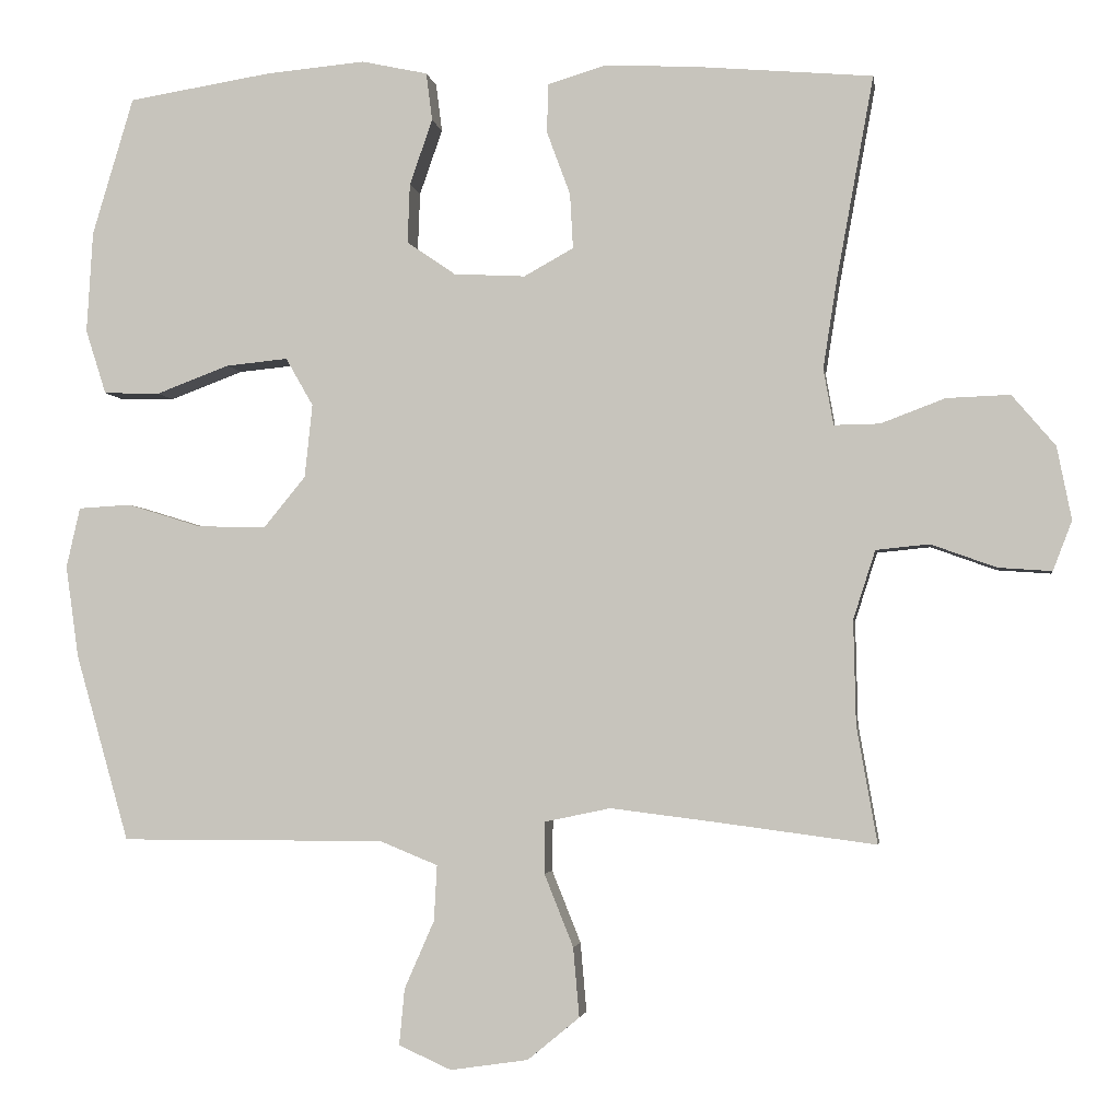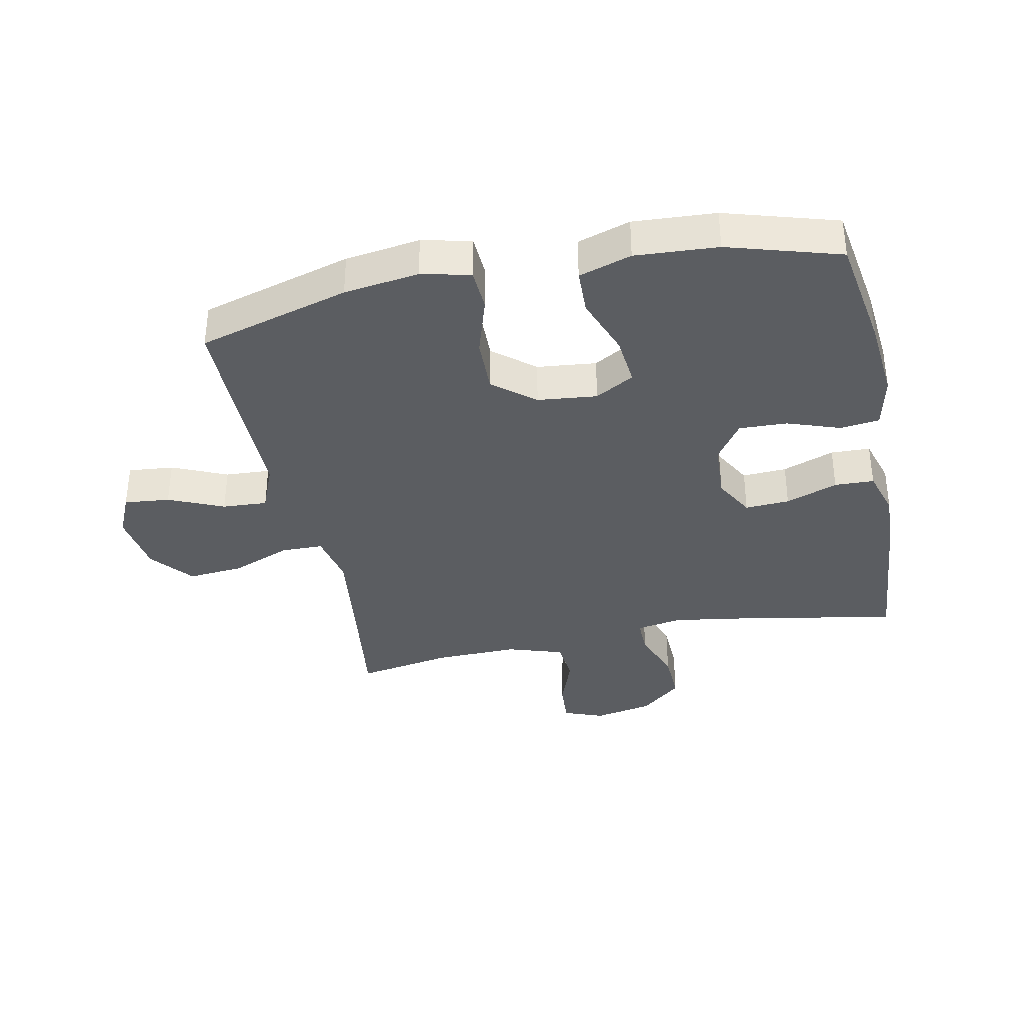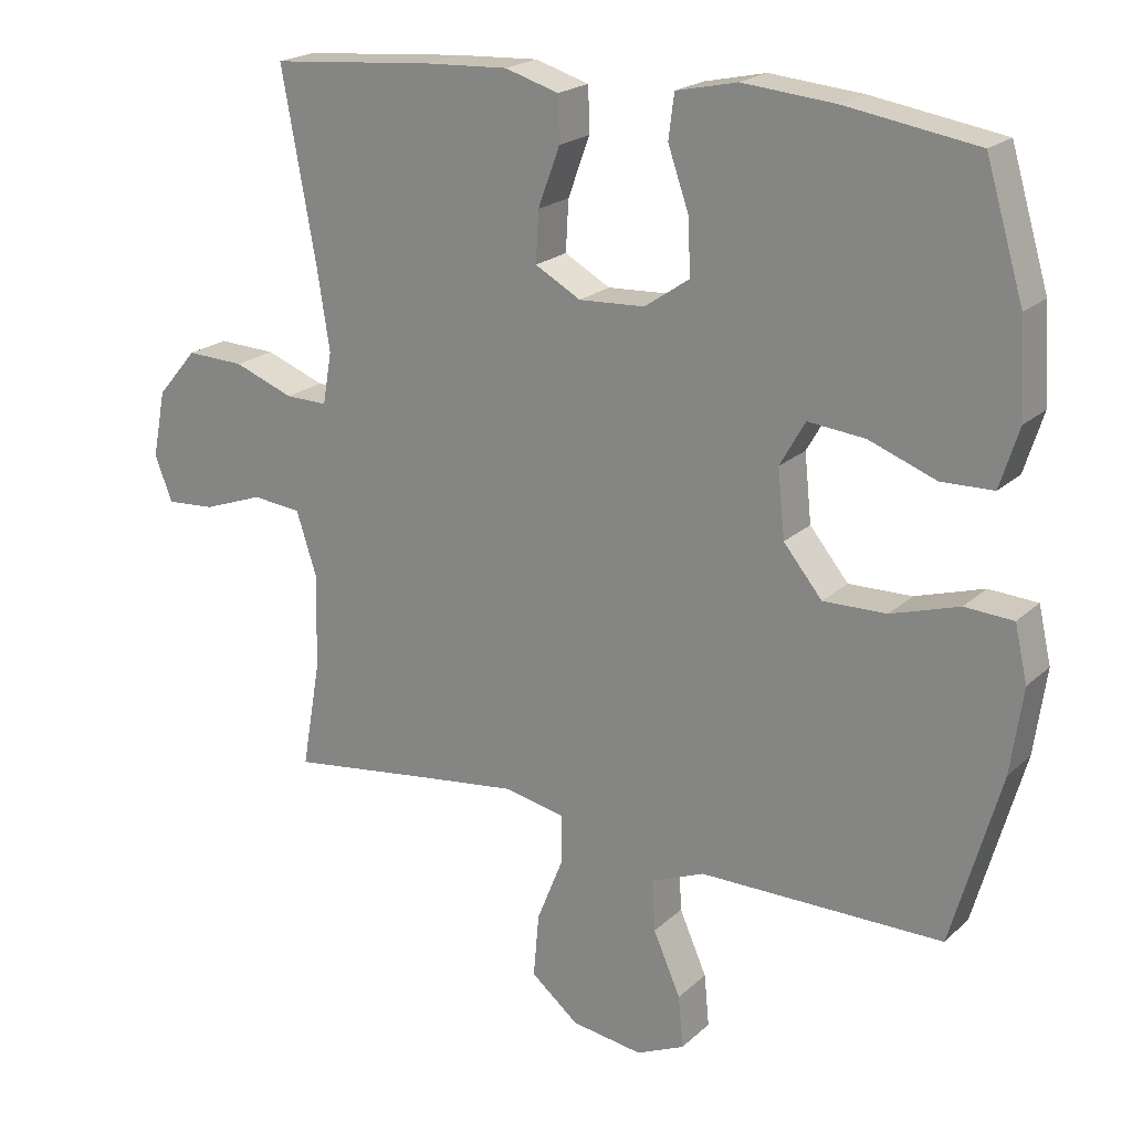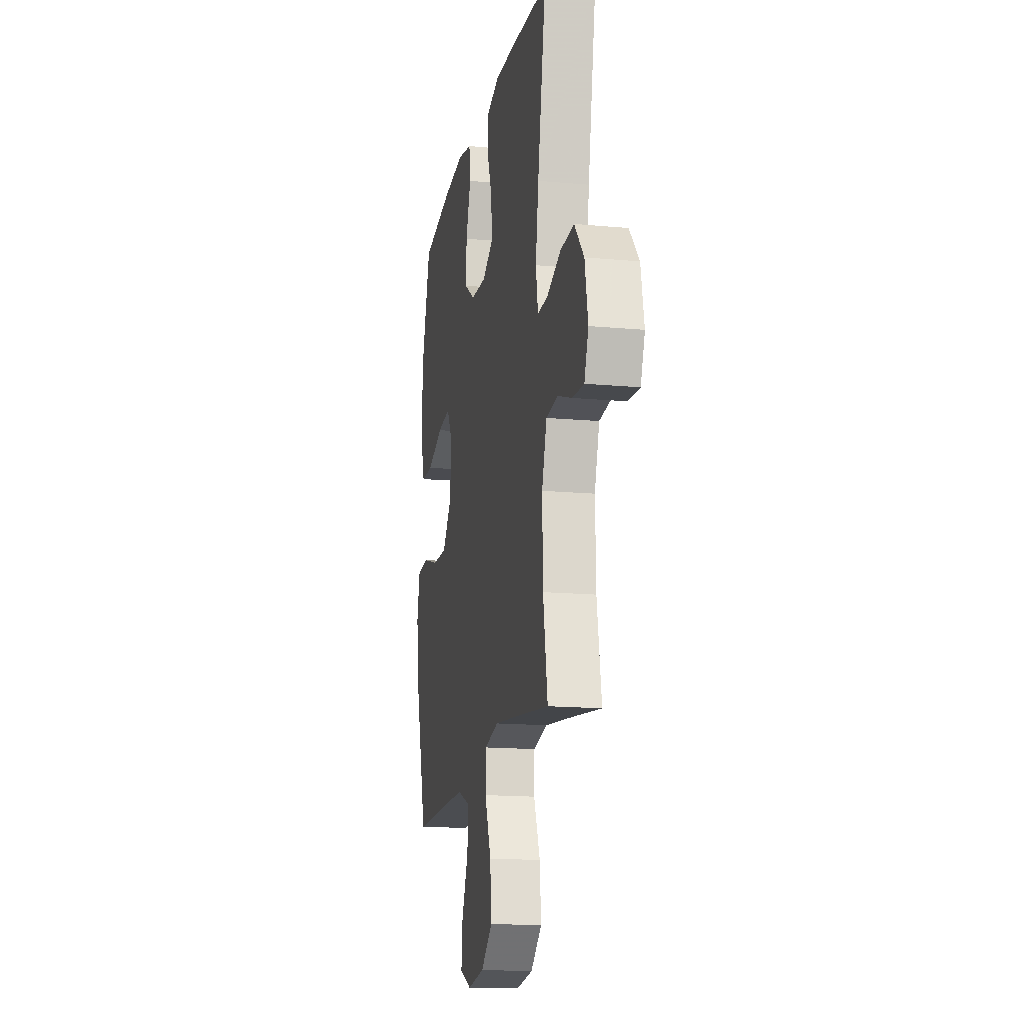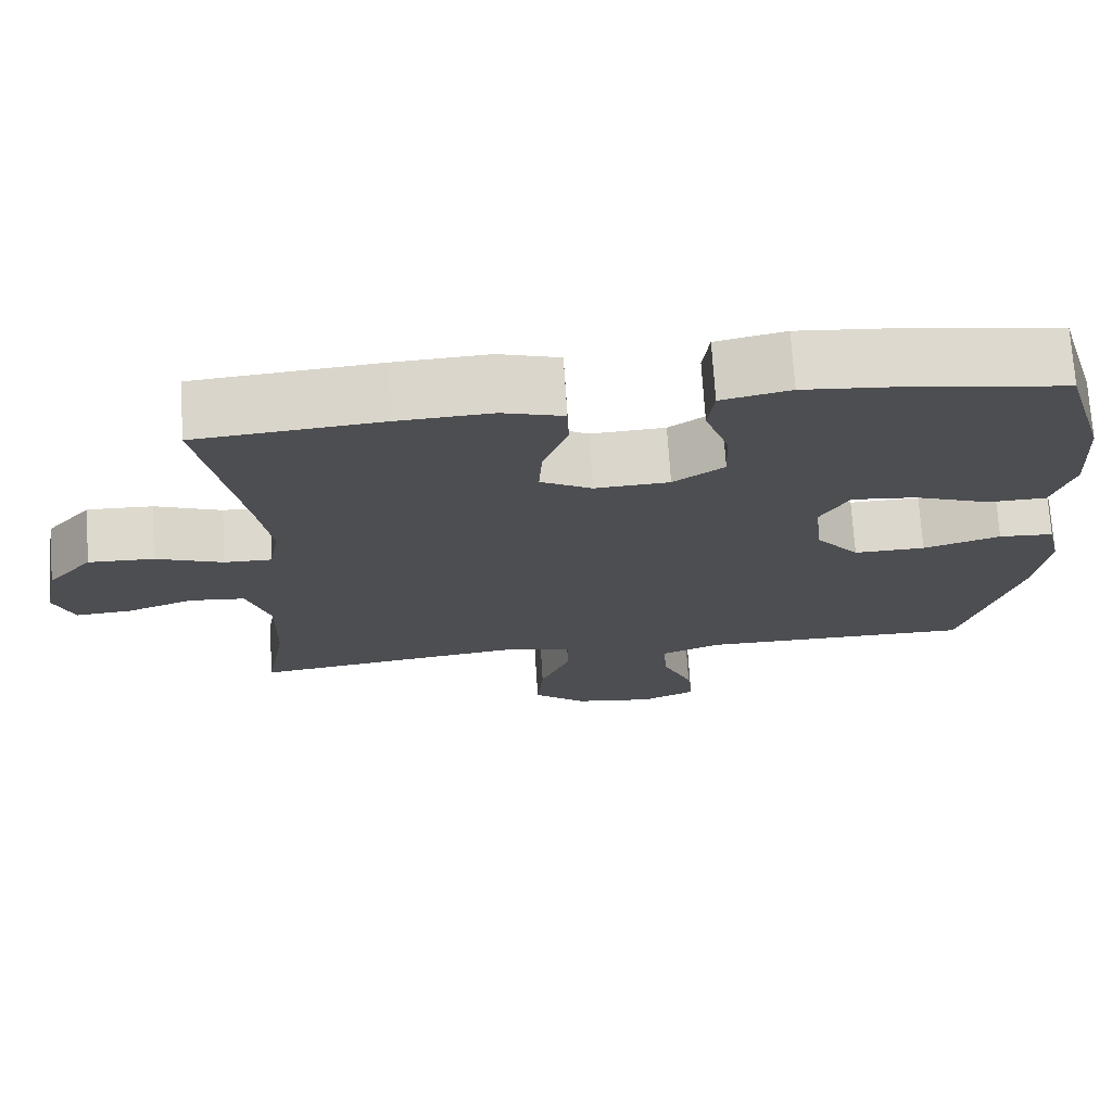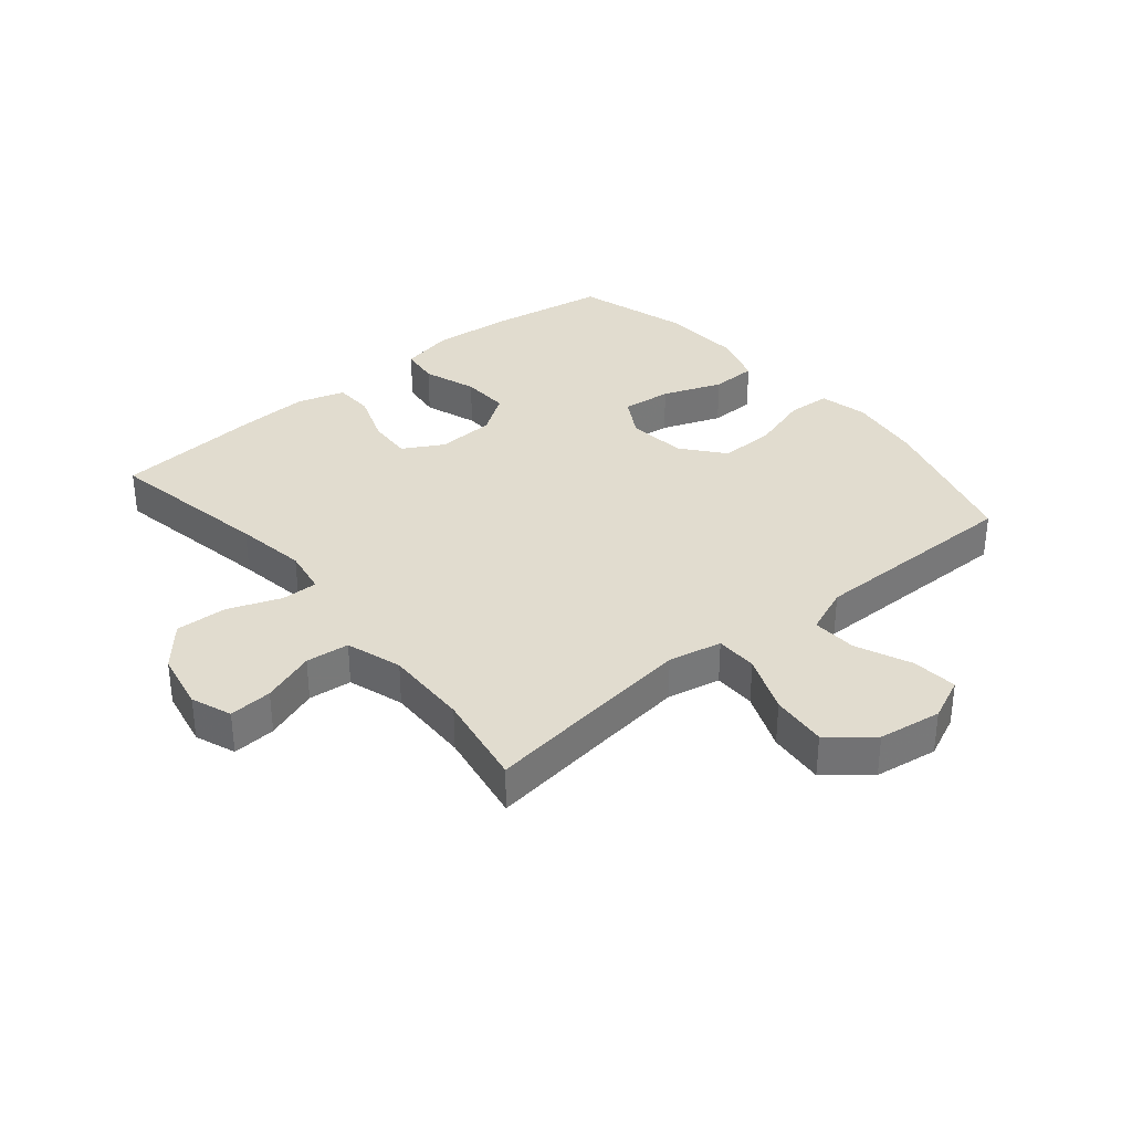
<metadata>
{"format":"obj","ext":"obj","renderer":"f3d","projection":"perspective","resolution":1024,"background":"white","views":[{"elev":-3.0,"azim":8.3,"up":"+Z"},{"elev":-36.2,"azim":-78.4,"up":"+Y"},{"elev":20.6,"azim":-147.5,"up":"+Z"},{"elev":-15.9,"azim":79.1,"up":"+Z"},{"elev":72.6,"azim":176.3,"up":"+Z"},{"elev":34.4,"azim":140.3,"up":"+Y"}]}
</metadata>
<code>
v -0.5 0.07 -0.5
v -0.57 0.07 -0.255
v -0.587 0.07 -0.134
v -0.569 0.07 -0.055
v -0.5 0.07 -0.051
v -0.403 0.07 -0.081
v -0.313 0.07 -0.083
v -0.258 0.07 -0.016
v -0.248 0.07 0.08
v -0.284 0.07 0.143
v -0.365 0.07 0.135
v -0.461 0.07 0.099
v -0.535 0.07 0.101
v -0.562 0.07 0.186
v -0.554 0.07 0.319
v -0.5 0.07 0.5
v -0.313 0.07 0.53
v -0.181 0.07 0.542
v -0.094 0.07 0.523
v -0.086 0.07 0.46
v -0.116 0.07 0.374
v -0.119 0.07 0.296
v -0.055 0.07 0.252
v 0.039 0.07 0.247
v 0.104 0.07 0.283
v 0.1 0.07 0.355
v 0.069 0.07 0.439
v 0.071 0.07 0.503
v 0.148 0.07 0.526
v 0.267 0.07 0.52
v 0.5 0.07 0.5
v 0.451 0.07 0.232
v 0.433 0.07 0.117
v 0.446 0.07 0.043
v 0.506 0.07 0.044
v 0.591 0.07 0.076
v 0.674 0.07 0.079
v 0.731 0.07 0.012
v 0.75 0.07 -0.084
v 0.725 0.07 -0.149
v 0.655 0.07 -0.144
v 0.569 0.07 -0.113
v 0.499 0.07 -0.12
v 0.47 0.07 -0.21
v 0.473 0.07 -0.346
v 0.5 0.07 -0.5
v 0.289 0.07 -0.472
v 0.153 0.07 -0.455
v 0.067 0.07 -0.473
v 0.066 0.07 -0.541
v 0.104 0.07 -0.636
v 0.112 0.07 -0.727
v 0.044 0.07 -0.783
v -0.058 0.07 -0.798
v -0.127 0.07 -0.767
v -0.12 0.07 -0.693
v -0.081 0.07 -0.604
v -0.077 0.07 -0.531
v -0.153 0.07 -0.5
v -0.276 0.07 -0.5
v -0.5 0 -0.5
v -0.57 0 -0.255
v -0.587 0 -0.134
v -0.569 0 -0.055
v -0.5 0 -0.051
v -0.403 0 -0.081
v -0.313 0 -0.083
v -0.258 0 -0.016
v -0.248 0 0.08
v -0.284 0 0.143
v -0.365 0 0.135
v -0.461 0 0.099
v -0.535 0 0.101
v -0.562 0 0.186
v -0.554 0 0.319
v -0.5 0 0.5
v -0.313 0 0.53
v -0.181 0 0.542
v -0.094 0 0.523
v -0.086 0 0.46
v -0.116 0 0.374
v -0.119 0 0.296
v -0.055 0 0.252
v 0.039 0 0.247
v 0.104 0 0.283
v 0.1 0 0.355
v 0.069 0 0.439
v 0.071 0 0.503
v 0.148 0 0.526
v 0.267 0 0.52
v 0.5 0 0.5
v 0.451 0 0.232
v 0.433 0 0.117
v 0.446 0 0.043
v 0.506 0 0.044
v 0.591 0 0.076
v 0.674 0 0.079
v 0.731 0 0.012
v 0.75 0 -0.084
v 0.725 0 -0.149
v 0.655 0 -0.144
v 0.569 0 -0.113
v 0.499 0 -0.12
v 0.47 0 -0.21
v 0.473 0 -0.346
v 0.5 0 -0.5
v 0.289 0 -0.472
v 0.153 0 -0.455
v 0.067 0 -0.473
v 0.066 0 -0.541
v 0.104 0 -0.636
v 0.112 0 -0.727
v 0.044 0 -0.783
v -0.058 0 -0.798
v -0.127 0 -0.767
v -0.12 0 -0.693
v -0.081 0 -0.604
v -0.077 0 -0.531
v -0.153 0 -0.5
v -0.276 0 -0.5
f 54 55 56 57
f 54 57 58
f 53 54 58
f 50 51 52 53
f 49 50 53 58
f 45 46 47
f 44 45 47 48
f 43 44 48 49
f 39 40 41 42
f 39 42 43
f 38 39 43
f 35 36 37 38
f 34 35 38 43
f 29 30 31 32
f 29 32 33
f 26 27 28 29
f 25 26 29 33
f 24 25 33 34
f 18 19 20 21
f 18 21 22
f 17 18 22
f 16 17 22
f 15 16 22 23
f 11 12 13 14
f 10 11 14 15
f 3 4 5 6
f 3 6 7
f 60 1 2 3
f 59 60 3 7
f 23 24 34 43
f 10 15 23 43
f 9 10 43
f 8 9 43 49
f 49 58 59
f 7 8 49 59
f 117 116 115 114
f 118 117 114
f 118 114 113
f 113 112 111 110
f 118 113 110 109
f 107 106 105
f 108 107 105 104
f 109 108 104 103
f 102 101 100 99
f 103 102 99
f 103 99 98
f 98 97 96 95
f 103 98 95 94
f 92 91 90 89
f 93 92 89
f 89 88 87 86
f 93 89 86 85
f 94 93 85 84
f 81 80 79 78
f 82 81 78
f 82 78 77
f 82 77 76
f 83 82 76 75
f 74 73 72 71
f 75 74 71 70
f 66 65 64 63
f 67 66 63
f 63 62 61 120
f 67 63 120 119
f 103 94 84 83
f 103 83 75 70
f 103 70 69
f 109 103 69 68
f 119 118 109
f 119 109 68 67
f 1 61 62 2
f 2 62 63 3
f 3 63 64 4
f 4 64 65 5
f 5 65 66 6
f 6 66 67 7
f 7 67 68 8
f 8 68 69 9
f 9 69 70 10
f 10 70 71 11
f 11 71 72 12
f 12 72 73 13
f 13 73 74 14
f 14 74 75 15
f 15 75 76 16
f 16 76 77 17
f 17 77 78 18
f 18 78 79 19
f 19 79 80 20
f 20 80 81 21
f 21 81 82 22
f 22 82 83 23
f 23 83 84 24
f 24 84 85 25
f 25 85 86 26
f 26 86 87 27
f 27 87 88 28
f 28 88 89 29
f 29 89 90 30
f 30 90 91 31
f 31 91 92 32
f 32 92 93 33
f 33 93 94 34
f 34 94 95 35
f 35 95 96 36
f 36 96 97 37
f 37 97 98 38
f 38 98 99 39
f 39 99 100 40
f 40 100 101 41
f 41 101 102 42
f 42 102 103 43
f 43 103 104 44
f 44 104 105 45
f 45 105 106 46
f 46 106 107 47
f 47 107 108 48
f 48 108 109 49
f 49 109 110 50
f 50 110 111 51
f 51 111 112 52
f 52 112 113 53
f 53 113 114 54
f 54 114 115 55
f 55 115 116 56
f 56 116 117 57
f 57 117 118 58
f 58 118 119 59
f 59 119 120 60
f 60 120 61 1

</code>
